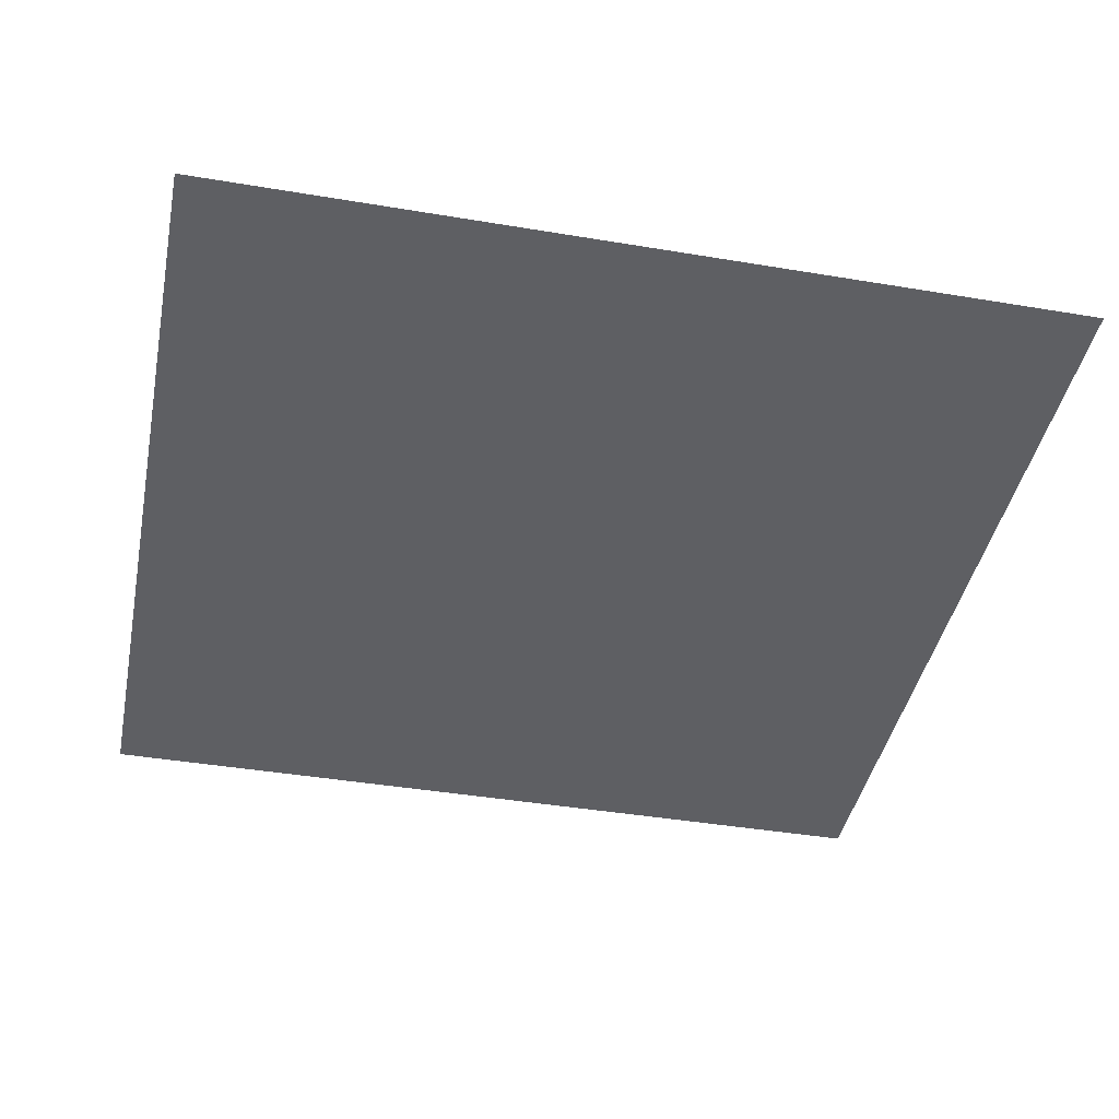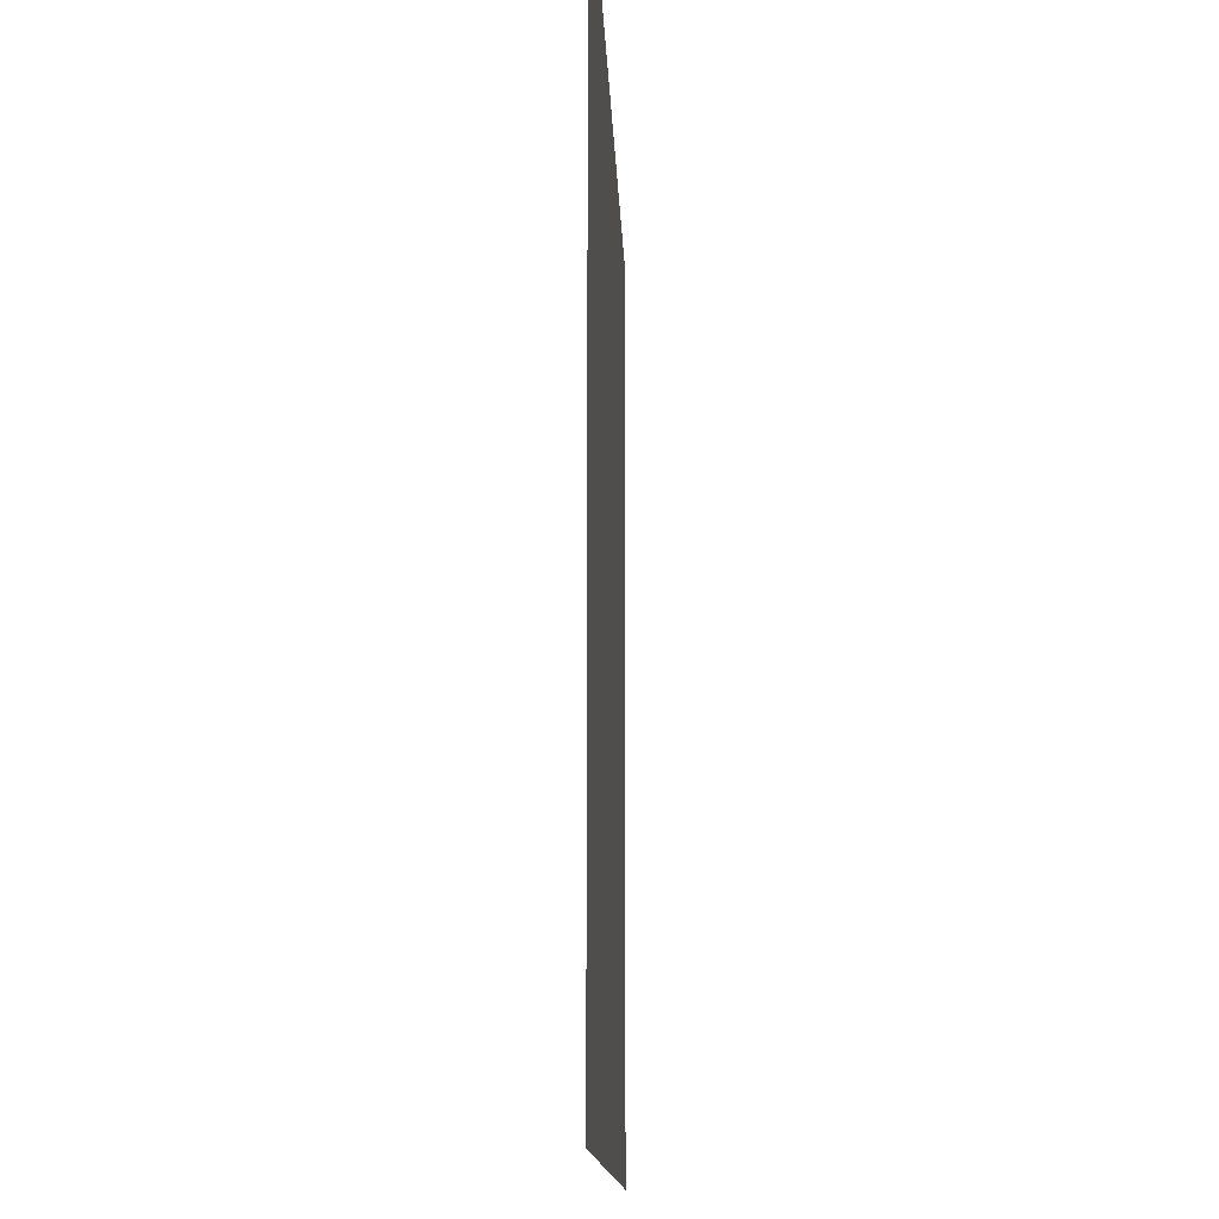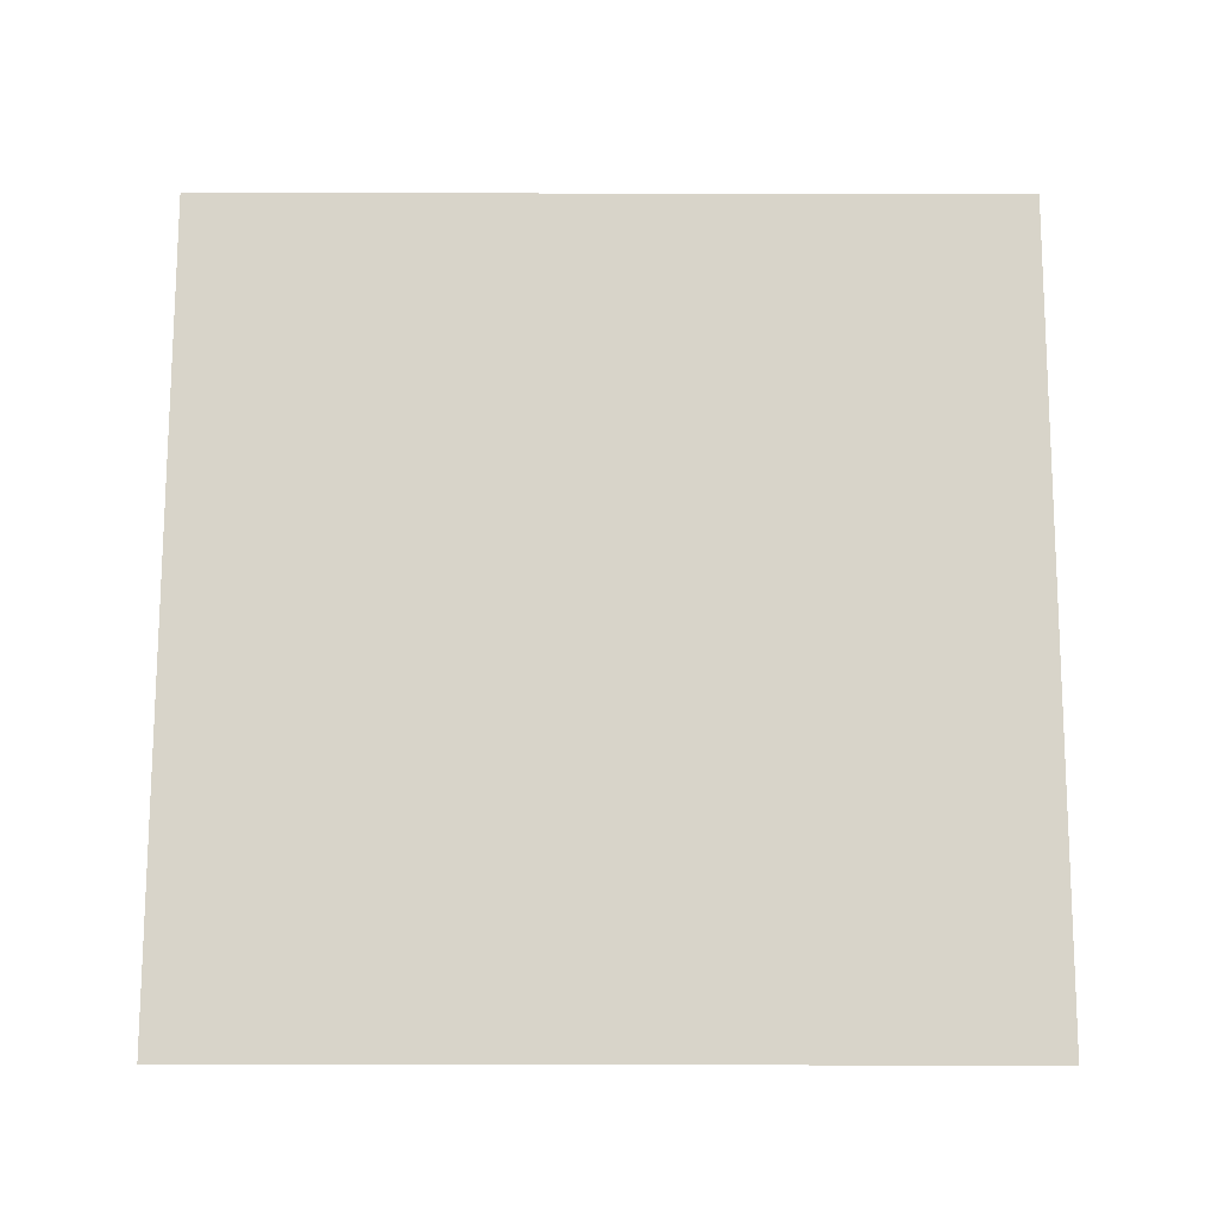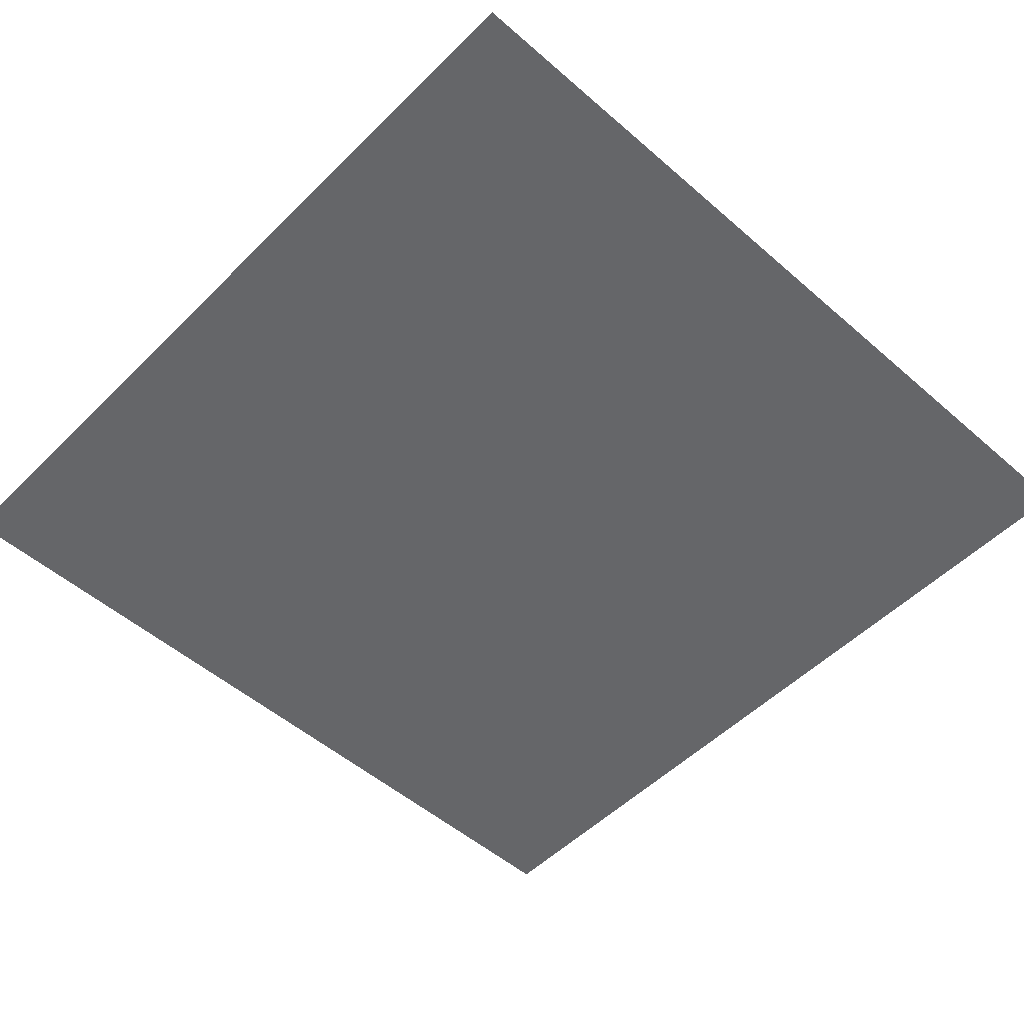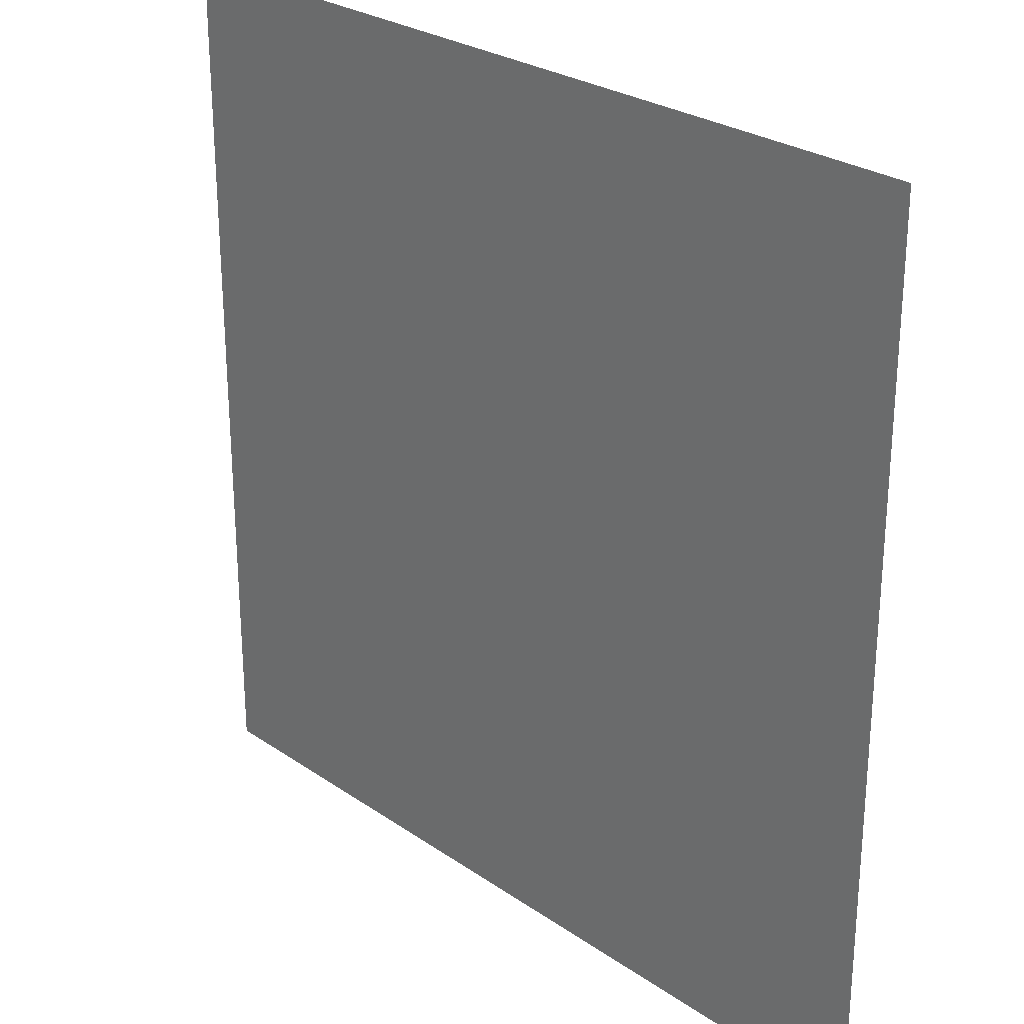
<metadata>
{"format":"obj","ext":"obj","renderer":"f3d","projection":"perspective","resolution":1024,"background":"white","views":[{"elev":-41.8,"azim":-11.4,"up":"+Y"},{"elev":-12.5,"azim":91.9,"up":"+Z"},{"elev":75.4,"azim":90.1,"up":"+Y"},{"elev":-51.9,"azim":-43.2,"up":"+Y"},{"elev":26.8,"azim":46.8,"up":"+Z"}]}
</metadata>
<code>
g default
v -1 0 1
v 1 0 1
v -1 0 -1
v 1 0 -1
g mdl_Piso
f 1 2 4 3

</code>
